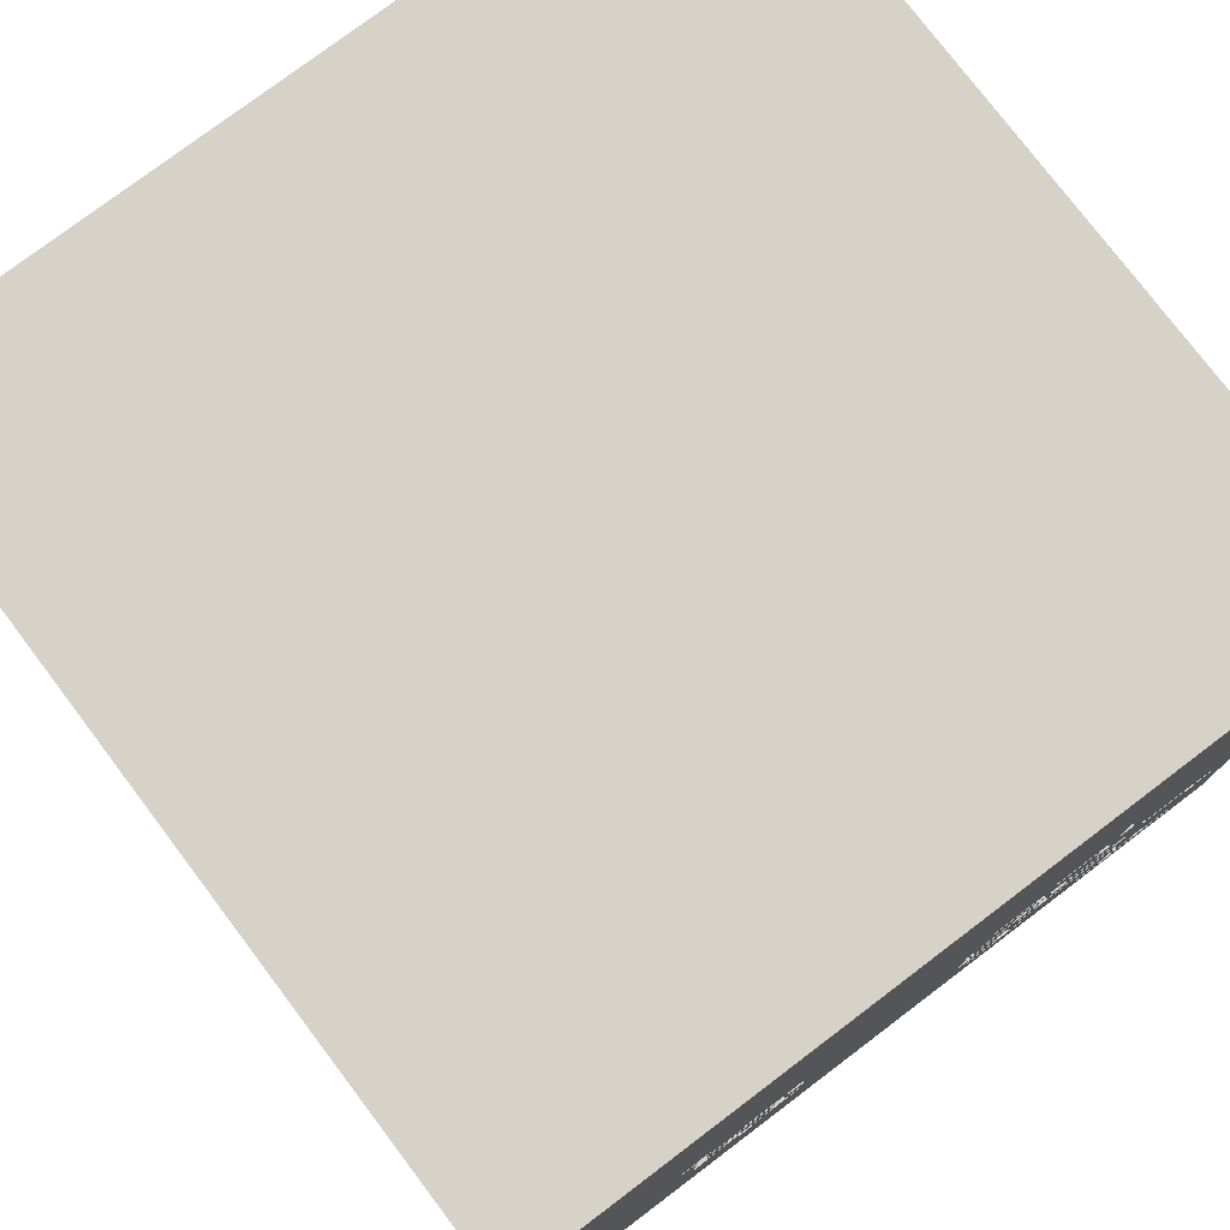
<metadata>
{"format":"obj","ext":"obj","renderer":"f3d","projection":"perspective","resolution":1024,"background":"white","views":[{"elev":77.3,"azim":142.9,"up":"+Z"}]}
</metadata>
<code>
o
v -2.4 -2.4 2.4
v -2.4 -2.4 -2.4
v -2.4 2.4 2.4
v -2.4 2.4 -2.4
v -2 2.3 -1.1
v -2 2.3 -1.3
v -2 2.4 -1.1
v -2 2.4 -1.3
v -1.8 2.3 -1.8
v -1.8 2.3 -2
v -1.8 2.4 -1.8
v -1.8 2.4 -2
v -1.6 2.3 -0.8
v -1.6 2.3 -1
v -1.6 2.3 -1.2
v -1.6 2.3 -1.4
v -1.6 2.3 -1.5
v -1.6 2.3 -2
v -1.6 2.3 -2.1
v -1.6 2.3 -2.2
v -1.6 2.4 -0.8
v -1.6 2.4 -1
v -1.6 2.4 -1.2
v -1.6 2.4 -1.4
v -1.6 2.4 -1.5
v -1.6 2.4 -2
v -1.6 2.4 -2.1
v -1.6 2.4 -2.2
v -1.5 2.3 -1.1
v -1.5 2.3 -1.2
v -1.5 2.4 -1.1
v -1.5 2.4 -1.2
v -1.4 2.3 0.1
v -1.4 2.3 -0.3
v -1.4 2.3 -2
v -1.4 2.3 -2.1
v -1.4 2.4 0.1
v -1.4 2.4 -0.3
v -1.4 2.4 -2
v -1.4 2.4 -2.1
v -1.3 2.3 -0.4
v -1.3 2.3 -0.7
v -1.3 2.4 -0.4
v -1.3 2.4 -0.7
v -1 2.3 -0.9
v -1 2.3 -1
v -1 2.3 -1.1
v -1 2.3 -1.4
v -1 2.4 -0.9
v -1 2.4 -1
v -1 2.4 -1.1
v -1 2.4 -1.4
v -0.9 2.3 -0.2
v -0.9 2.3 -0.5
v -0.9 2.3 -0.6
v -0.9 2.3 -0.8
v -0.9 2.4 -0.2
v -0.9 2.4 -0.5
v -0.9 2.4 -0.6
v -0.9 2.4 -0.8
v -0.8 2.3 -0.8
v -0.8 2.3 -1
v -0.8 2.3 -1.5
v -0.8 2.3 -1.8
v -0.8 2.4 -0.8
v -0.8 2.4 -1
v -0.8 2.4 -1.5
v -0.8 2.4 -1.8
v -0.6 2.3 -0.5
v -0.6 2.3 -0.6
v -0.6 2.3 -1.8
v -0.6 2.3 -1.9
v -0.6 2.4 -0.5
v -0.6 2.4 -0.6
v -0.6 2.4 -1.8
v -0.6 2.4 -1.9
v -0.5 2.3 -1
v -0.5 2.3 -1.6
v -0.5 2.4 -1
v -0.5 2.4 -1.6
v 0.8 2.3 -0.6
v 0.8 2.3 -0.7
v 0.8 2.3 -0.8
v 0.8 2.3 -1.1
v 0.8 2.4 -0.6
v 0.8 2.4 -0.7
v 0.8 2.4 -0.8
v 0.8 2.4 -1.1
v 1 2.3 -0.5
v 1 2.3 -0.6
v 1 2.3 -1.2
v 1 2.3 -1.4
v 1 2.4 -0.5
v 1 2.4 -0.6
v 1 2.4 -1.2
v 1 2.4 -1.4
v 1.1 2.3 -0.9
v 1.1 2.3 -1.1
v 1.1 2.4 -0.9
v 1.1 2.4 -1.1
v 1.3 2.3 -0.4
v 1.3 2.3 -0.5
v 1.3 2.3 -0.6
v 1.3 2.3 -1.3
v 1.3 2.4 -0.4
v 1.3 2.4 -0.5
v 1.3 2.4 -0.6
v 1.3 2.4 -1.3
v 1.4 2.3 -0.5
v 1.4 2.3 -0.6
v 1.4 2.4 -0.5
v 1.4 2.4 -0.6
v -2.2 2.3 -1.1
v -2.2 2.3 -1.2
v -2.2 2.4 -1.1
v -2.2 2.4 -1.2
v -2.1 2.3 -1
v -2.1 2.3 -1.1
v -2.1 2.3 -1.2
v -2.1 2.3 -1.3
v -2.1 2.3 -2
v -2.1 2.3 -2.1
v -2.1 2.4 -1
v -2.1 2.4 -1.1
v -2.1 2.4 -1.2
v -2.1 2.4 -1.3
v -2.1 2.4 -2
v -2.1 2.4 -2.1
v -1.9 2.3 -1.8
v -1.9 2.3 -2
v -1.9 2.4 -1.8
v -1.9 2.4 -2
v -1.7 2.3 -0.8
v -1.7 2.3 -1
v -1.7 2.3 -1.1
v -1.7 2.3 -2
v -1.7 2.3 -2.1
v -1.7 2.3 -2.2
v -1.7 2.4 -0.8
v -1.7 2.4 -1
v -1.7 2.4 -1.1
v -1.7 2.4 -2
v -1.7 2.4 -2.1
v -1.7 2.4 -2.2
v -1.5 2.3 0.1
v -1.5 2.3 -0.4
v -1.5 2.4 0.1
v -1.5 2.4 -0.4
v -1.4 2.3 -0.4
v -1.4 2.3 -0.7
v -1.4 2.4 -0.4
v -1.4 2.4 -0.7
v -1.2 2.3 -0.8
v -1.2 2.3 -1
v -1.2 2.3 -1.1
v -1.2 2.3 -1.2
v -1.2 2.4 -0.8
v -1.2 2.4 -1
v -1.2 2.4 -1.1
v -1.2 2.4 -1.2
v -1.1 2.3 -1.2
v -1.1 2.3 -1.4
v -1.1 2.4 -1.2
v -1.1 2.4 -1.4
v -1 2.3 -0.2
v -1 2.3 -0.3
v -1 2.3 -0.4
v -1 2.3 -0.8
v -1 2.3 -1.8
v -1 2.3 -1.9
v -1 2.4 -0.2
v -1 2.4 -0.3
v -1 2.4 -0.4
v -1 2.4 -0.8
v -1 2.4 -1.8
v -1 2.4 -1.9
v -0.9 2.3 -0.9
v -0.9 2.3 -1
v -0.9 2.3 -1.5
v -0.9 2.3 -1.8
v -0.9 2.4 -0.9
v -0.9 2.4 -1
v -0.9 2.4 -1.5
v -0.9 2.4 -1.8
v -0.6 2.3 -1.1
v -0.6 2.3 -1.4
v -0.6 2.3 -1.5
v -0.6 2.3 -1.6
v -0.6 2.4 -1.1
v -0.6 2.4 -1.4
v -0.6 2.4 -1.5
v -0.6 2.4 -1.6
v 0.6 2.3 -0.5
v 0.6 2.3 -0.8
v 0.6 2.3 -1.1
v 0.6 2.3 -1.2
v 0.6 2.4 -0.5
v 0.6 2.4 -0.8
v 0.6 2.4 -1.1
v 0.6 2.4 -1.2
v 0.7 2.3 -0.8
v 0.7 2.3 -1.1
v 0.7 2.4 -0.8
v 0.7 2.4 -1.1
v 0.9 2.3 -1.2
v 0.9 2.3 -1.4
v 0.9 2.4 -1.2
v 0.9 2.4 -1.4
v 1 2.3 -0.9
v 1 2.3 -1.1
v 1 2.4 -0.9
v 1 2.4 -1.1
v 1.2 2.3 -0.4
v 1.2 2.3 -0.7
v 1.2 2.3 -0.8
v 1.2 2.3 -1.1
v 1.2 2.3 -1.2
v 1.2 2.3 -1.3
v 1.2 2.4 -0.4
v 1.2 2.4 -0.7
v 1.2 2.4 -0.8
v 1.2 2.4 -1.1
v 1.2 2.4 -1.2
v 1.2 2.4 -1.3
v 2.4 -2.4 2.4
v 2.4 -2.4 -2.4
v 2.4 2.4 2.4
v 2.4 2.4 -2.4
v -2.4 -2.4 2.4
v -2.4 2.4 2.4
v 2.4 -2.4 2.4
v 2.4 2.4 2.4
v -1.5 2.3 -0.4
v -1.5 2.4 -0.4
v -1.4 2.3 -0.4
v -1.4 2.4 -0.4
v -1.3 2.3 -0.4
v -1.3 2.4 -0.4
v -1 2.3 -0.4
v -1 2.4 -0.4
v -0.9 2.3 -0.6
v -0.9 2.4 -0.6
v -0.6 2.3 -0.6
v -0.6 2.4 -0.6
v 0.8 2.3 -0.6
v 0.8 2.4 -0.6
v 1 2.3 -0.6
v 1 2.4 -0.6
v 1.3 2.3 -0.6
v 1.3 2.4 -0.6
v 1.4 2.3 -0.6
v 1.4 2.4 -0.6
v -1.4 2.3 -0.7
v -1.4 2.4 -0.7
v -1.3 2.3 -0.7
v -1.3 2.4 -0.7
v 0.6 2.3 -0.8
v 0.6 2.4 -0.8
v 0.7 2.3 -0.8
v 0.7 2.4 -0.8
v 0.8 2.3 -0.8
v 0.8 2.4 -0.8
v 1.2 2.3 -0.8
v 1.2 2.4 -0.8
v -1 2.3 -0.9
v -1 2.4 -0.9
v -0.9 2.3 -0.9
v -0.9 2.4 -0.9
v -2 2.3 -1.1
v -2 2.4 -1.1
v -1.7 2.3 -1.1
v -1.7 2.4 -1.1
v -1.5 2.3 -1.1
v -1.5 2.4 -1.1
v -1.2 2.3 -1.1
v -1.2 2.4 -1.1
v -1 2.3 -1.1
v -1 2.4 -1.1
v -0.6 2.3 -1.1
v -0.6 2.4 -1.1
v -2.2 2.3 -1.2
v -2.2 2.4 -1.2
v -2.1 2.3 -1.2
v -2.1 2.4 -1.2
v -1.6 2.3 -1.2
v -1.6 2.4 -1.2
v -1.5 2.3 -1.2
v -1.5 2.4 -1.2
v -1.2 2.3 -1.2
v -1.2 2.4 -1.2
v -1.1 2.3 -1.2
v -1.1 2.4 -1.2
v 0.6 2.3 -1.2
v 0.6 2.4 -1.2
v 0.9 2.3 -1.2
v 0.9 2.4 -1.2
v 1 2.3 -1.2
v 1 2.4 -1.2
v 1.2 2.3 -1.2
v 1.2 2.4 -1.2
v -2.1 2.3 -1.3
v -2.1 2.4 -1.3
v -2 2.3 -1.3
v -2 2.4 -1.3
v 1.2 2.3 -1.3
v 1.2 2.4 -1.3
v 1.3 2.3 -1.3
v 1.3 2.4 -1.3
v 0.9 2.3 -1.4
v 0.9 2.4 -1.4
v 1 2.3 -1.4
v 1 2.4 -1.4
v -1.6 2.3 -1.5
v -1.6 2.4 -1.5
v -0.9 2.3 -1.5
v -0.9 2.4 -1.5
v -0.8 2.3 -1.5
v -0.8 2.4 -1.5
v -0.6 2.3 -1.5
v -0.6 2.4 -1.5
v -0.6 2.3 -1.6
v -0.6 2.4 -1.6
v -0.5 2.3 -1.6
v -0.5 2.4 -1.6
v -1 2.3 -1.9
v -1 2.4 -1.9
v -0.6 2.3 -1.9
v -0.6 2.4 -1.9
v -2.1 2.3 -2.1
v -2.1 2.4 -2.1
v -1.7 2.3 -2.1
v -1.7 2.4 -2.1
v -1.6 2.3 -2.1
v -1.6 2.4 -2.1
v -1.4 2.3 -2.1
v -1.4 2.4 -2.1
v -1.7 2.3 -2.2
v -1.7 2.4 -2.2
v -1.6 2.3 -2.2
v -1.6 2.4 -2.2
v -1.5 2.3 0.1
v -1.5 2.4 0.1
v -1.4 2.3 0.1
v -1.4 2.4 0.1
v -1 2.3 -0.2
v -1 2.4 -0.2
v -0.9 2.3 -0.2
v -0.9 2.4 -0.2
v -1.4 2.3 -0.3
v -1.4 2.4 -0.3
v -1 2.3 -0.3
v -1 2.4 -0.3
v 1.2 2.3 -0.4
v 1.2 2.4 -0.4
v 1.3 2.3 -0.4
v 1.3 2.4 -0.4
v -0.9 2.3 -0.5
v -0.9 2.4 -0.5
v -0.6 2.3 -0.5
v -0.6 2.4 -0.5
v 0.6 2.3 -0.5
v 0.6 2.4 -0.5
v 1 2.3 -0.5
v 1 2.4 -0.5
v 1.3 2.3 -0.5
v 1.3 2.4 -0.5
v 1.4 2.3 -0.5
v 1.4 2.4 -0.5
v 0.8 2.3 -0.7
v 0.8 2.4 -0.7
v 1.2 2.3 -0.7
v 1.2 2.4 -0.7
v -1.7 2.3 -0.8
v -1.7 2.4 -0.8
v -1.6 2.3 -0.8
v -1.6 2.4 -0.8
v -1.2 2.3 -0.8
v -1.2 2.4 -0.8
v -1 2.3 -0.8
v -1 2.4 -0.8
v -0.9 2.3 -0.8
v -0.9 2.4 -0.8
v -0.8 2.3 -0.8
v -0.8 2.4 -0.8
v 1 2.3 -0.9
v 1 2.4 -0.9
v 1.1 2.3 -0.9
v 1.1 2.4 -0.9
v -2.1 2.3 -1
v -2.1 2.4 -1
v -1.7 2.3 -1
v -1.7 2.4 -1
v -1.6 2.3 -1
v -1.6 2.4 -1
v -1.2 2.3 -1
v -1.2 2.4 -1
v -1 2.3 -1
v -1 2.4 -1
v -0.9 2.3 -1
v -0.9 2.4 -1
v -0.8 2.3 -1
v -0.8 2.4 -1
v -0.5 2.3 -1
v -0.5 2.4 -1
v -2.2 2.3 -1.1
v -2.2 2.4 -1.1
v -2.1 2.3 -1.1
v -2.1 2.4 -1.1
v 0.6 2.3 -1.1
v 0.6 2.4 -1.1
v 0.7 2.3 -1.1
v 0.7 2.4 -1.1
v 0.8 2.3 -1.1
v 0.8 2.4 -1.1
v 1 2.3 -1.1
v 1 2.4 -1.1
v 1.1 2.3 -1.1
v 1.1 2.4 -1.1
v 1.2 2.3 -1.1
v 1.2 2.4 -1.1
v -1.6 2.3 -1.4
v -1.6 2.4 -1.4
v -1.1 2.3 -1.4
v -1.1 2.4 -1.4
v -1 2.3 -1.4
v -1 2.4 -1.4
v -0.6 2.3 -1.4
v -0.6 2.4 -1.4
v -1.9 2.3 -1.8
v -1.9 2.4 -1.8
v -1.8 2.3 -1.8
v -1.8 2.4 -1.8
v -1 2.3 -1.8
v -1 2.4 -1.8
v -0.9 2.3 -1.8
v -0.9 2.4 -1.8
v -0.8 2.3 -1.8
v -0.8 2.4 -1.8
v -0.6 2.3 -1.8
v -0.6 2.4 -1.8
v -2.1 2.3 -2
v -2.1 2.4 -2
v -1.9 2.3 -2
v -1.9 2.4 -2
v -1.8 2.3 -2
v -1.8 2.4 -2
v -1.7 2.3 -2
v -1.7 2.4 -2
v -1.6 2.3 -2
v -1.6 2.4 -2
v -1.4 2.3 -2
v -1.4 2.4 -2
v -2.4 -2.4 -2.4
v -2.4 2.4 -2.4
v 2.4 -2.4 -2.4
v 2.4 2.4 -2.4
v -2.4 -2.4 2.4
v 2.4 -2.4 2.4
v -2.4 -2.4 -2.4
v 2.4 -2.4 -2.4
v -1.5 2.3 0.1
v -1.4 2.3 0.1
v -1 2.3 -0.2
v -0.9 2.3 -0.2
v -1.4 2.3 -0.3
v -1 2.3 -0.3
v -1.5 2.3 -0.4
v -1.4 2.3 -0.4
v -1.3 2.3 -0.4
v -1 2.3 -0.4
v 1.2 2.3 -0.4
v 1.3 2.3 -0.4
v -0.9 2.3 -0.5
v -0.6 2.3 -0.5
v 0.6 2.3 -0.5
v 1 2.3 -0.5
v 1.3 2.3 -0.5
v 1.4 2.3 -0.5
v -0.9 2.3 -0.6
v -0.6 2.3 -0.6
v 0.8 2.3 -0.6
v 1 2.3 -0.6
v 1.3 2.3 -0.6
v 1.4 2.3 -0.6
v -1.4 2.3 -0.7
v -1.3 2.3 -0.7
v 0.8 2.3 -0.7
v 1.2 2.3 -0.7
v -1.7 2.3 -0.8
v -1.6 2.3 -0.8
v -1.2 2.3 -0.8
v -1 2.3 -0.8
v -0.9 2.3 -0.8
v -0.8 2.3 -0.8
v 0.6 2.3 -0.8
v 0.7 2.3 -0.8
v 0.8 2.3 -0.8
v 1.2 2.3 -0.8
v -1 2.3 -0.9
v -0.9 2.3 -0.9
v 1 2.3 -0.9
v 1.1 2.3 -0.9
v -2.1 2.3 -1
v -1.7 2.3 -1
v -1.6 2.3 -1
v -1.2 2.3 -1
v -1 2.3 -1
v -0.9 2.3 -1
v -0.8 2.3 -1
v -0.5 2.3 -1
v -2.2 2.3 -1.1
v -2.1 2.3 -1.1
v -2 2.3 -1.1
v -1.7 2.3 -1.1
v -1.5 2.3 -1.1
v -1.2 2.3 -1.1
v -1 2.3 -1.1
v -0.6 2.3 -1.1
v 0.6 2.3 -1.1
v 0.7 2.3 -1.1
v 0.8 2.3 -1.1
v 1 2.3 -1.1
v 1.1 2.3 -1.1
v 1.2 2.3 -1.1
v -2.2 2.3 -1.2
v -2.1 2.3 -1.2
v -1.6 2.3 -1.2
v -1.5 2.3 -1.2
v -1.2 2.3 -1.2
v -1.1 2.3 -1.2
v 0.6 2.3 -1.2
v 0.9 2.3 -1.2
v 1 2.3 -1.2
v 1.2 2.3 -1.2
v -2.1 2.3 -1.3
v -2 2.3 -1.3
v 1.2 2.3 -1.3
v 1.3 2.3 -1.3
v -1.6 2.3 -1.4
v -1.1 2.3 -1.4
v -1 2.3 -1.4
v -0.6 2.3 -1.4
v 0.9 2.3 -1.4
v 1 2.3 -1.4
v -1.6 2.3 -1.5
v -0.9 2.3 -1.5
v -0.8 2.3 -1.5
v -0.6 2.3 -1.5
v -0.6 2.3 -1.6
v -0.5 2.3 -1.6
v -1.9 2.3 -1.8
v -1.8 2.3 -1.8
v -1 2.3 -1.8
v -0.9 2.3 -1.8
v -0.8 2.3 -1.8
v -0.6 2.3 -1.8
v -1 2.3 -1.9
v -0.6 2.3 -1.9
v -2.1 2.3 -2
v -1.9 2.3 -2
v -1.8 2.3 -2
v -1.7 2.3 -2
v -1.6 2.3 -2
v -1.4 2.3 -2
v -2.1 2.3 -2.1
v -1.7 2.3 -2.1
v -1.6 2.3 -2.1
v -1.4 2.3 -2.1
v -1.7 2.3 -2.2
v -1.6 2.3 -2.2
v -2.4 2.4 2.4
v 2.4 2.4 2.4
v -1.5 2.4 0.1
v -1.4 2.4 0.1
v -1 2.4 -0.2
v -0.9 2.4 -0.2
v -1.4 2.4 -0.3
v -1 2.4 -0.3
v -1.5 2.4 -0.4
v -1.4 2.4 -0.4
v -1.3 2.4 -0.4
v -1 2.4 -0.4
v 1.2 2.4 -0.4
v 1.3 2.4 -0.4
v -0.9 2.4 -0.5
v -0.6 2.4 -0.5
v 0.6 2.4 -0.5
v 1 2.4 -0.5
v 1.3 2.4 -0.5
v 1.4 2.4 -0.5
v -0.9 2.4 -0.6
v -0.6 2.4 -0.6
v 0.8 2.4 -0.6
v 1 2.4 -0.6
v 1.3 2.4 -0.6
v 1.4 2.4 -0.6
v -1.4 2.4 -0.7
v -1.3 2.4 -0.7
v 0.8 2.4 -0.7
v 1.2 2.4 -0.7
v -1.7 2.4 -0.8
v -1.6 2.4 -0.8
v -1.2 2.4 -0.8
v -1 2.4 -0.8
v -0.9 2.4 -0.8
v -0.8 2.4 -0.8
v 0.6 2.4 -0.8
v 0.7 2.4 -0.8
v 0.8 2.4 -0.8
v 1.2 2.4 -0.8
v -1 2.4 -0.9
v -0.9 2.4 -0.9
v 1 2.4 -0.9
v 1.1 2.4 -0.9
v -2.1 2.4 -1
v -1.7 2.4 -1
v -1.6 2.4 -1
v -1.2 2.4 -1
v -1 2.4 -1
v -0.9 2.4 -1
v -0.8 2.4 -1
v -0.5 2.4 -1
v -2.2 2.4 -1.1
v -2.1 2.4 -1.1
v -2 2.4 -1.1
v -1.7 2.4 -1.1
v -1.5 2.4 -1.1
v -1.2 2.4 -1.1
v -1 2.4 -1.1
v -0.6 2.4 -1.1
v 0.6 2.4 -1.1
v 0.7 2.4 -1.1
v 0.8 2.4 -1.1
v 1 2.4 -1.1
v 1.1 2.4 -1.1
v 1.2 2.4 -1.1
v -2.2 2.4 -1.2
v -2.1 2.4 -1.2
v -1.6 2.4 -1.2
v -1.5 2.4 -1.2
v -1.2 2.4 -1.2
v -1.1 2.4 -1.2
v 0.6 2.4 -1.2
v 0.9 2.4 -1.2
v 1 2.4 -1.2
v 1.2 2.4 -1.2
v -2.1 2.4 -1.3
v -2 2.4 -1.3
v 1.2 2.4 -1.3
v 1.3 2.4 -1.3
v -1.6 2.4 -1.4
v -1.1 2.4 -1.4
v -1 2.4 -1.4
v -0.6 2.4 -1.4
v 0.9 2.4 -1.4
v 1 2.4 -1.4
v -1.6 2.4 -1.5
v -0.9 2.4 -1.5
v -0.8 2.4 -1.5
v -0.6 2.4 -1.5
v -0.6 2.4 -1.6
v -0.5 2.4 -1.6
v -1.9 2.4 -1.8
v -1.8 2.4 -1.8
v -1 2.4 -1.8
v -0.9 2.4 -1.8
v -0.8 2.4 -1.8
v -0.6 2.4 -1.8
v -1 2.4 -1.9
v -0.6 2.4 -1.9
v -2.1 2.4 -2
v -1.9 2.4 -2
v -1.8 2.4 -2
v -1.7 2.4 -2
v -1.6 2.4 -2
v -1.4 2.4 -2
v -2.1 2.4 -2.1
v -1.7 2.4 -2.1
v -1.6 2.4 -2.1
v -1.4 2.4 -2.1
v -1.7 2.4 -2.2
v -1.6 2.4 -2.2
v -2.4 2.4 -2.4
v 2.4 2.4 -2.4
f 3 2 1
f 4 2 3
f 7 6 5
f 8 6 7
f 11 10 9
f 12 10 11
f 21 14 13
f 22 14 21
f 23 16 15
f 24 16 23
f 25 18 17
f 26 18 25
f 27 20 19
f 28 20 27
f 31 30 29
f 32 30 31
f 37 34 33
f 38 34 37
f 39 36 35
f 40 36 39
f 43 42 41
f 44 42 43
f 49 46 45
f 50 46 49
f 51 48 47
f 52 48 51
f 57 54 53
f 58 54 57
f 59 56 55
f 60 56 59
f 65 62 61
f 66 62 65
f 67 64 63
f 68 64 67
f 73 70 69
f 74 70 73
f 75 72 71
f 76 72 75
f 79 78 77
f 80 78 79
f 85 82 81
f 86 82 85
f 87 84 83
f 88 84 87
f 93 90 89
f 94 90 93
f 95 92 91
f 96 92 95
f 99 98 97
f 100 98 99
f 105 102 101
f 106 102 105
f 107 104 103
f 108 104 107
f 111 110 109
f 112 110 111
f 113 114 115
f 115 114 116
f 117 118 123
f 123 118 124
f 119 120 125
f 125 120 126
f 121 122 127
f 127 122 128
f 129 130 131
f 131 130 132
f 133 134 139
f 139 134 140
f 135 136 141
f 141 136 142
f 137 138 143
f 143 138 144
f 145 146 147
f 147 146 148
f 149 150 151
f 151 150 152
f 153 154 157
f 157 154 158
f 155 156 159
f 159 156 160
f 161 162 163
f 163 162 164
f 165 166 171
f 171 166 172
f 167 168 173
f 173 168 174
f 169 170 175
f 175 170 176
f 177 178 181
f 181 178 182
f 179 180 183
f 183 180 184
f 185 186 189
f 189 186 190
f 187 188 191
f 191 188 192
f 193 194 197
f 197 194 198
f 195 196 199
f 199 196 200
f 201 202 203
f 203 202 204
f 205 206 207
f 207 206 208
f 209 210 211
f 211 210 212
f 213 214 219
f 219 214 220
f 215 216 221
f 221 216 222
f 217 218 223
f 223 218 224
f 225 226 227
f 227 226 228
f 231 230 229
f 232 230 231
f 235 234 233
f 236 234 235
f 239 238 237
f 240 238 239
f 243 242 241
f 244 242 243
f 247 246 245
f 248 246 247
f 251 250 249
f 252 250 251
f 255 254 253
f 256 254 255
f 259 258 257
f 260 258 259
f 263 262 261
f 264 262 263
f 267 266 265
f 268 266 267
f 271 270 269
f 272 270 271
f 275 274 273
f 276 274 275
f 279 278 277
f 280 278 279
f 283 282 281
f 284 282 283
f 287 286 285
f 288 286 287
f 291 290 289
f 292 290 291
f 295 294 293
f 296 294 295
f 299 298 297
f 300 298 299
f 303 302 301
f 304 302 303
f 307 306 305
f 308 306 307
f 311 310 309
f 312 310 311
f 315 314 313
f 316 314 315
f 319 318 317
f 320 318 319
f 323 322 321
f 324 322 323
f 327 326 325
f 328 326 327
f 331 330 329
f 332 330 331
f 335 334 333
f 336 334 335
f 339 338 337
f 340 338 339
f 341 342 343
f 343 342 344
f 345 346 347
f 347 346 348
f 349 350 351
f 351 350 352
f 353 354 355
f 355 354 356
f 357 358 359
f 359 358 360
f 361 362 363
f 363 362 364
f 365 366 367
f 367 366 368
f 369 370 371
f 371 370 372
f 373 374 375
f 375 374 376
f 377 378 379
f 379 378 380
f 381 382 383
f 383 382 384
f 385 386 387
f 387 386 388
f 389 390 391
f 391 390 392
f 393 394 395
f 395 394 396
f 397 398 399
f 399 398 400
f 401 402 403
f 403 402 404
f 405 406 407
f 407 406 408
f 409 410 411
f 411 410 412
f 413 414 415
f 415 414 416
f 417 418 419
f 419 418 420
f 421 422 423
f 423 422 424
f 425 426 427
f 427 426 428
f 429 430 431
f 431 430 432
f 433 434 435
f 435 434 436
f 437 438 439
f 439 438 440
f 441 442 443
f 443 442 444
f 445 446 447
f 447 446 448
f 449 450 451
f 451 450 452
f 453 454 455
f 455 454 456
f 459 458 457
f 460 458 459
f 461 462 465
f 463 464 466
f 461 465 467
f 465 466 467
f 467 466 468
f 468 466 469
f 466 464 470
f 469 466 470
f 470 464 473
f 471 472 477
f 470 473 479
f 473 474 479
f 479 474 480
f 475 476 481
f 481 476 482
f 477 478 483
f 471 477 483
f 483 478 484
f 468 469 485
f 485 469 486
f 475 481 487
f 471 483 488
f 470 479 492
f 492 479 493
f 475 487 495
f 487 488 495
f 495 488 496
f 496 488 497
f 488 483 498
f 497 488 498
f 493 494 499
f 492 493 499
f 491 492 499
f 499 494 500
f 489 490 504
f 504 490 505
f 491 499 506
f 506 499 507
f 500 494 508
f 508 494 509
f 506 507 512
f 509 510 512
f 508 509 512
f 507 508 512
f 504 505 512
f 505 506 512
f 503 504 512
f 512 510 513
f 513 510 514
f 514 510 515
f 515 510 516
f 516 510 517
f 517 510 518
f 496 497 520
f 520 497 521
f 501 502 522
f 522 502 523
f 498 483 524
f 511 512 525
f 512 513 525
f 525 513 526
f 514 515 527
f 527 515 528
f 516 517 529
f 529 517 530
f 522 523 531
f 520 521 531
f 523 524 531
f 521 522 531
f 519 520 531
f 531 524 532
f 532 524 533
f 524 483 534
f 533 524 534
f 526 513 535
f 535 513 536
f 534 483 537
f 537 483 538
f 514 527 539
f 530 517 540
f 540 517 541
f 518 510 542
f 532 533 543
f 543 533 544
f 514 539 545
f 540 541 545
f 541 542 545
f 539 540 545
f 545 542 546
f 546 542 547
f 542 510 548
f 547 542 548
f 548 510 549
f 549 510 550
f 546 547 554
f 554 547 555
f 553 554 557
f 555 556 557
f 554 555 557
f 557 556 558
f 551 552 560
f 560 552 561
f 514 545 562
f 562 545 563
f 560 561 565
f 563 564 565
f 562 563 565
f 561 562 565
f 559 560 565
f 565 564 566
f 566 564 567
f 567 564 568
f 566 567 569
f 569 567 570
f 571 572 573
f 573 572 574
f 574 572 575
f 575 572 576
f 574 575 577
f 577 575 578
f 571 573 579
f 576 572 583
f 583 572 584
f 576 583 585
f 585 583 586
f 586 583 587
f 587 583 588
f 584 572 589
f 589 572 590
f 586 587 592
f 588 583 594
f 590 572 596
f 579 580 597
f 581 582 598
f 593 594 599
f 594 583 600
f 599 594 600
f 579 597 601
f 571 579 601
f 597 598 601
f 601 598 602
f 598 582 603
f 602 598 603
f 603 582 604
f 591 592 605
f 605 592 606
f 592 587 607
f 606 592 607
f 609 610 613
f 613 610 614
f 571 601 615
f 615 601 616
f 602 603 617
f 617 603 618
f 611 612 619
f 619 612 620
f 607 608 621
f 606 607 621
f 621 608 622
f 571 615 623
f 623 615 624
f 622 608 631
f 631 608 632
f 609 613 633
f 633 613 634
f 614 610 635
f 635 610 636
f 571 623 637
f 627 628 640
f 640 628 641
f 622 631 643
f 637 638 647
f 625 626 648
f 645 646 649
f 595 596 650
f 641 642 651
f 639 640 651
f 640 641 651
f 651 642 652
f 629 630 653
f 653 630 654
f 643 644 655
f 645 649 656
f 649 650 656
f 659 660 661
f 643 655 662
f 655 656 662
f 622 643 662
f 648 626 663
f 647 648 663
f 663 626 664
f 657 658 665
f 665 658 666
f 659 661 667
f 661 662 667
f 667 662 668
f 657 665 669
f 668 662 670
f 637 647 671
f 647 663 671
f 671 663 672
f 664 626 673
f 673 626 674
f 657 669 675
f 669 670 675
f 675 670 676
f 637 671 677
f 676 670 680
f 677 678 681
f 679 680 682
f 677 681 683
f 681 682 683
f 571 637 683
f 637 677 683
f 682 680 684
f 683 682 684
f 596 572 684
f 662 656 684
f 680 670 684
f 650 596 684
f 670 662 684
f 656 650 684

</code>
